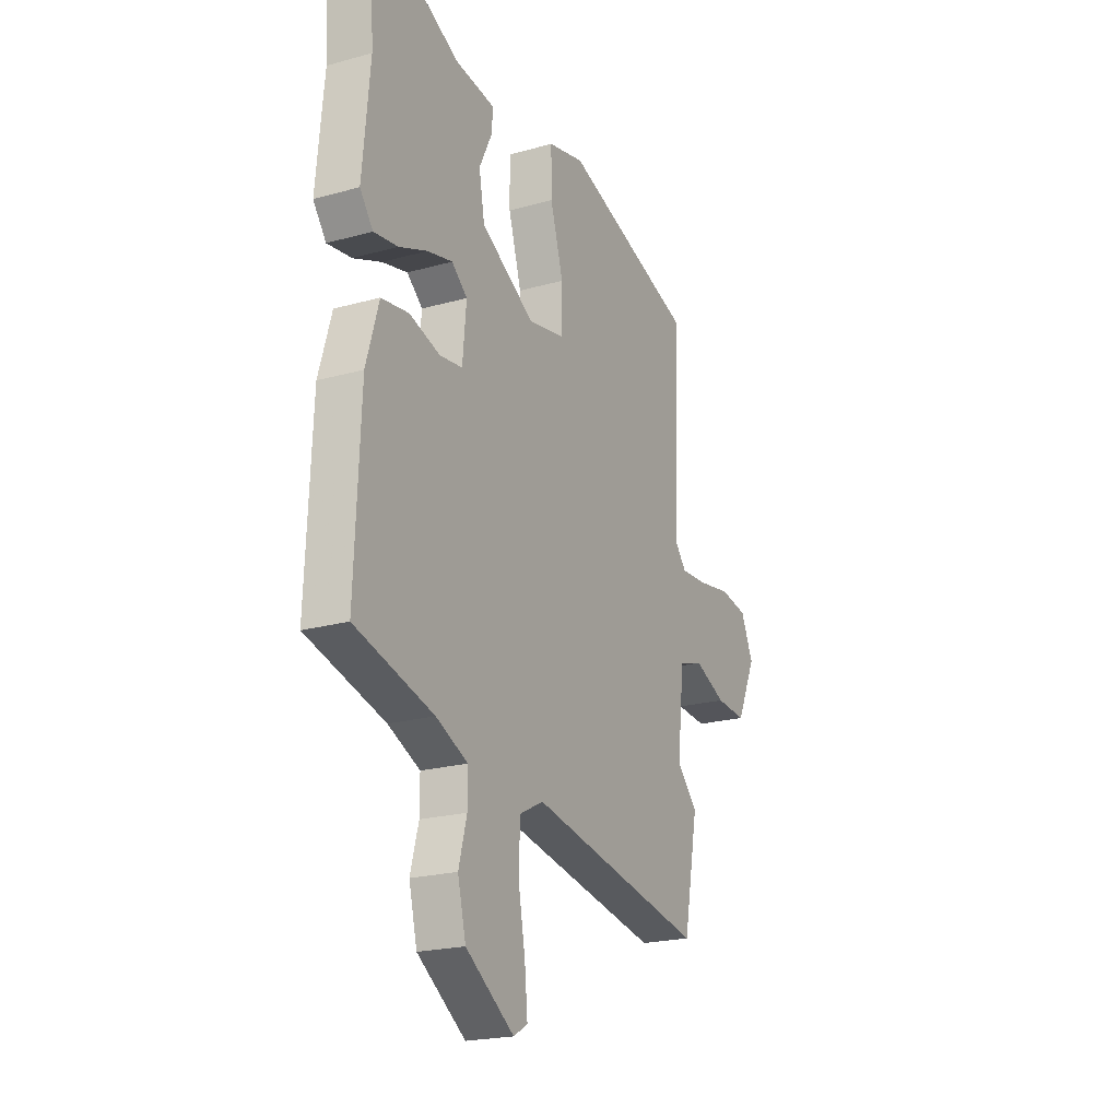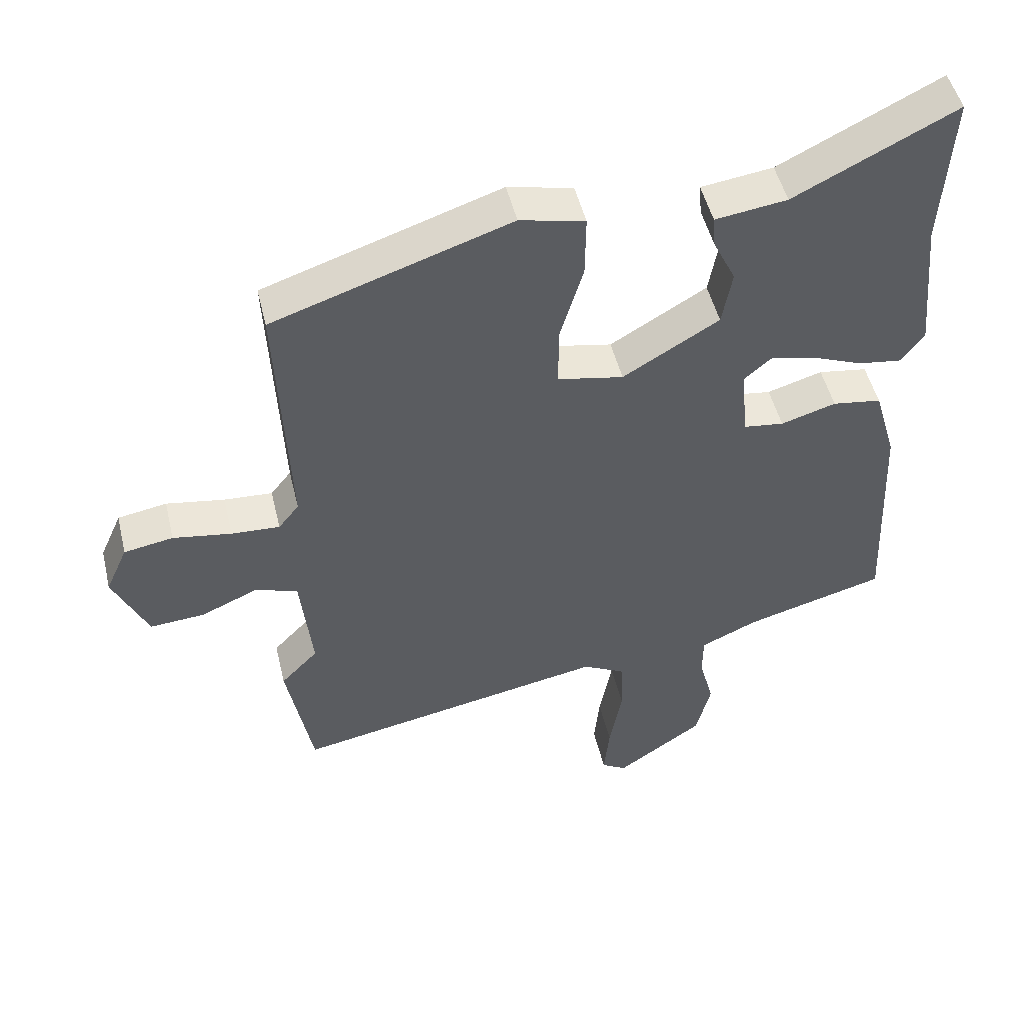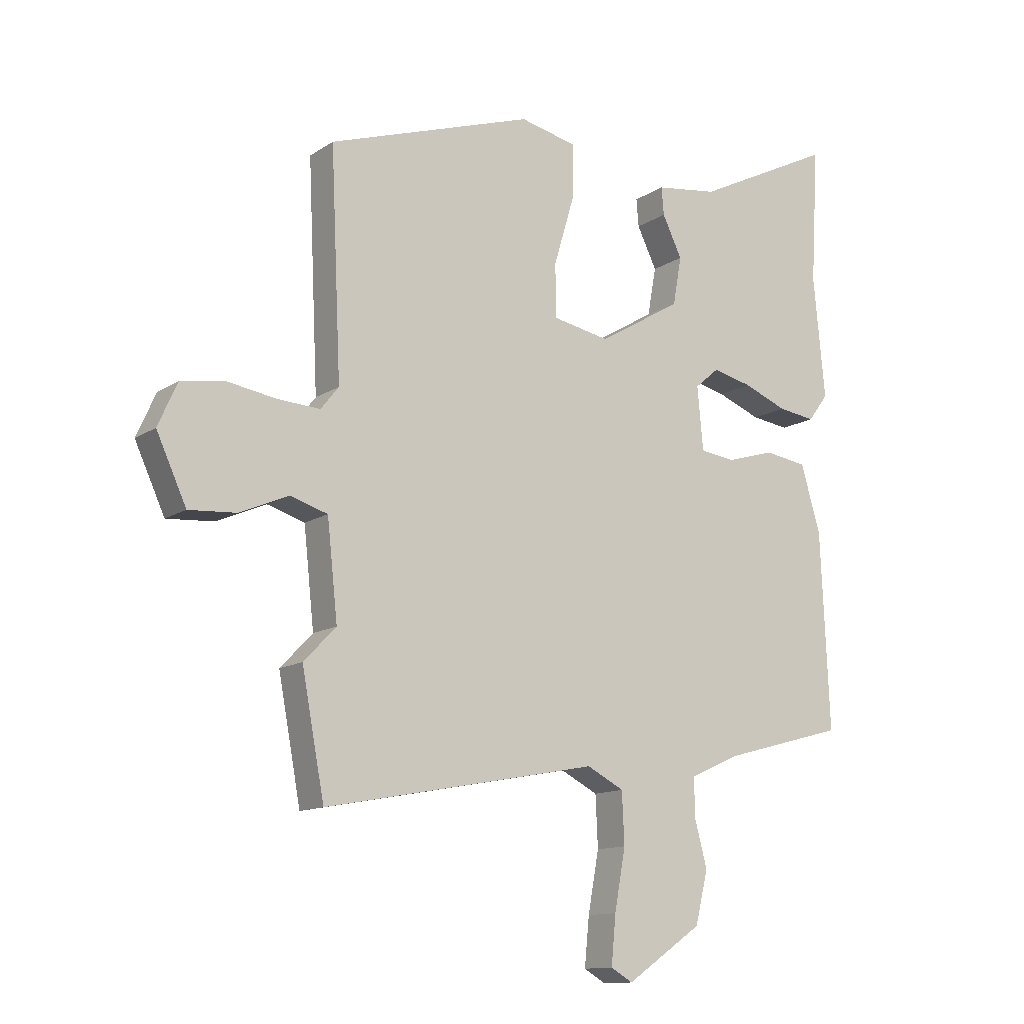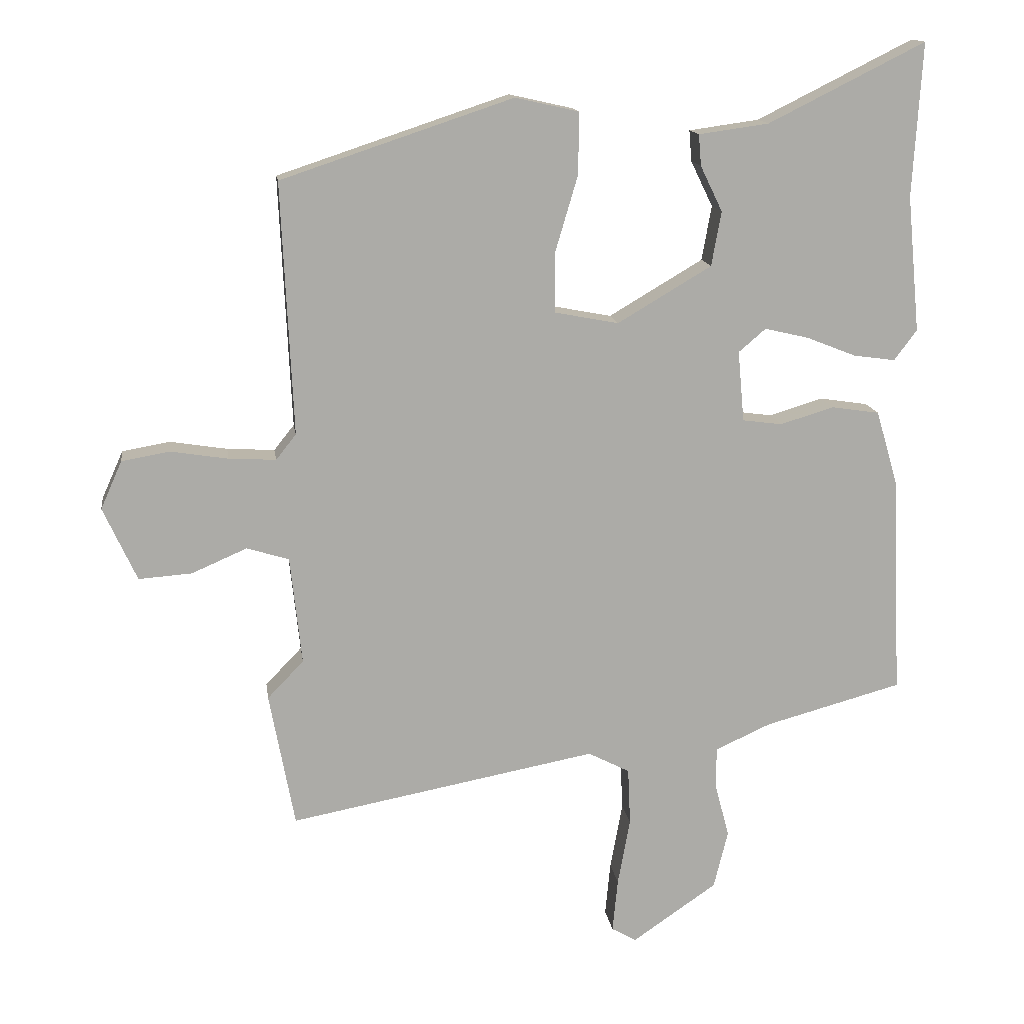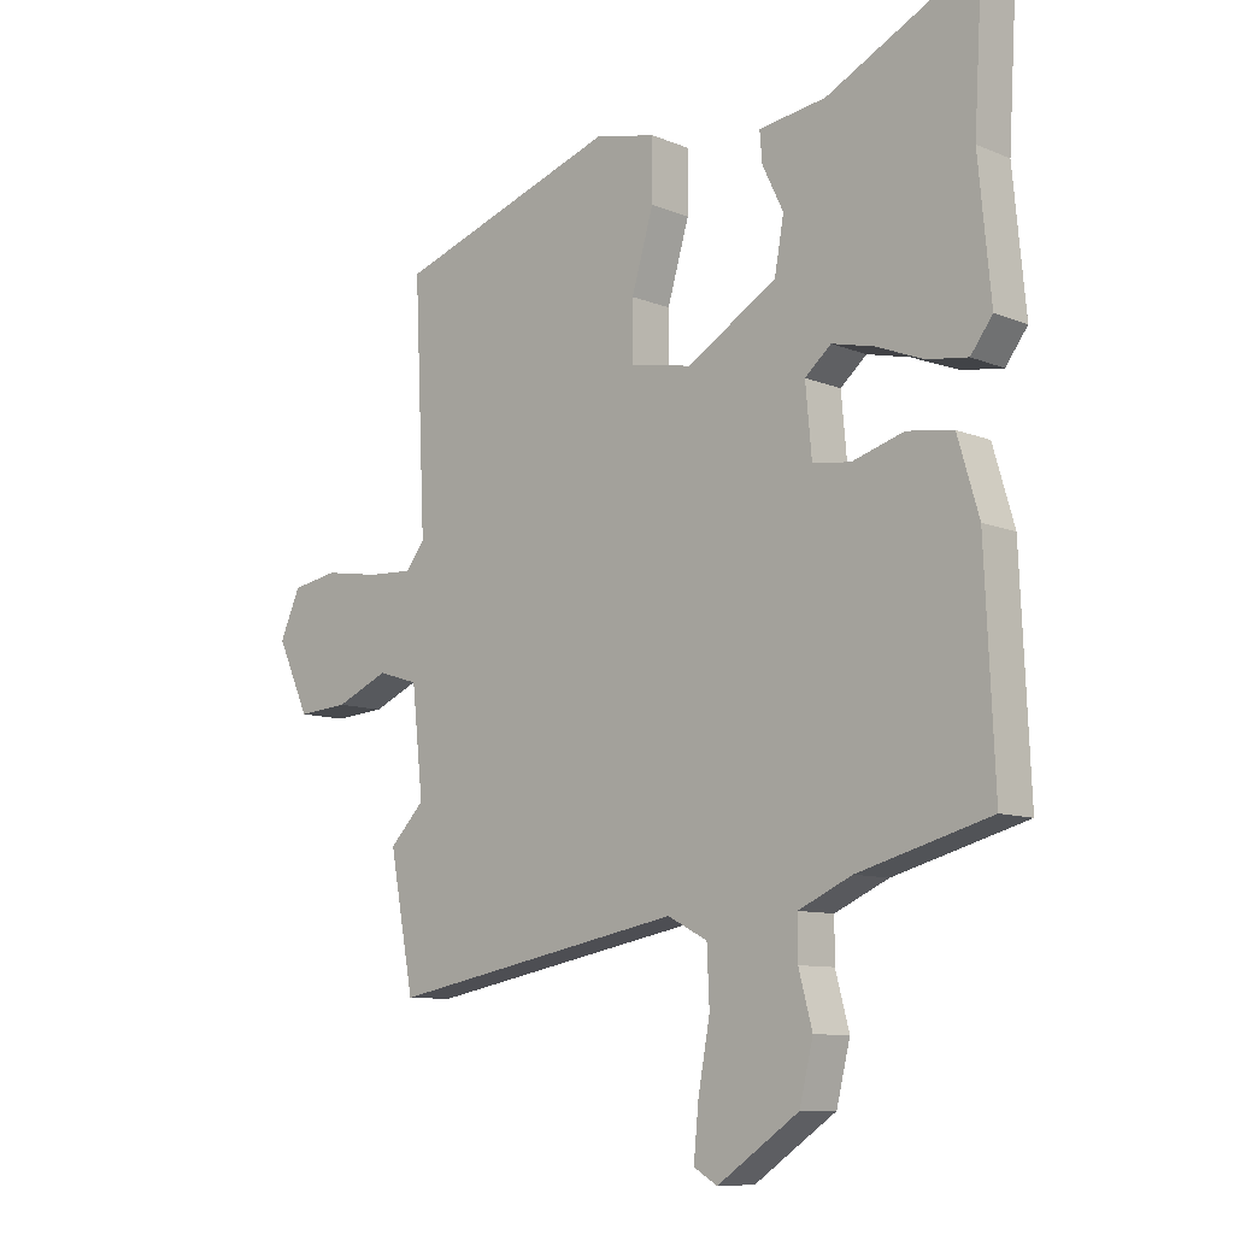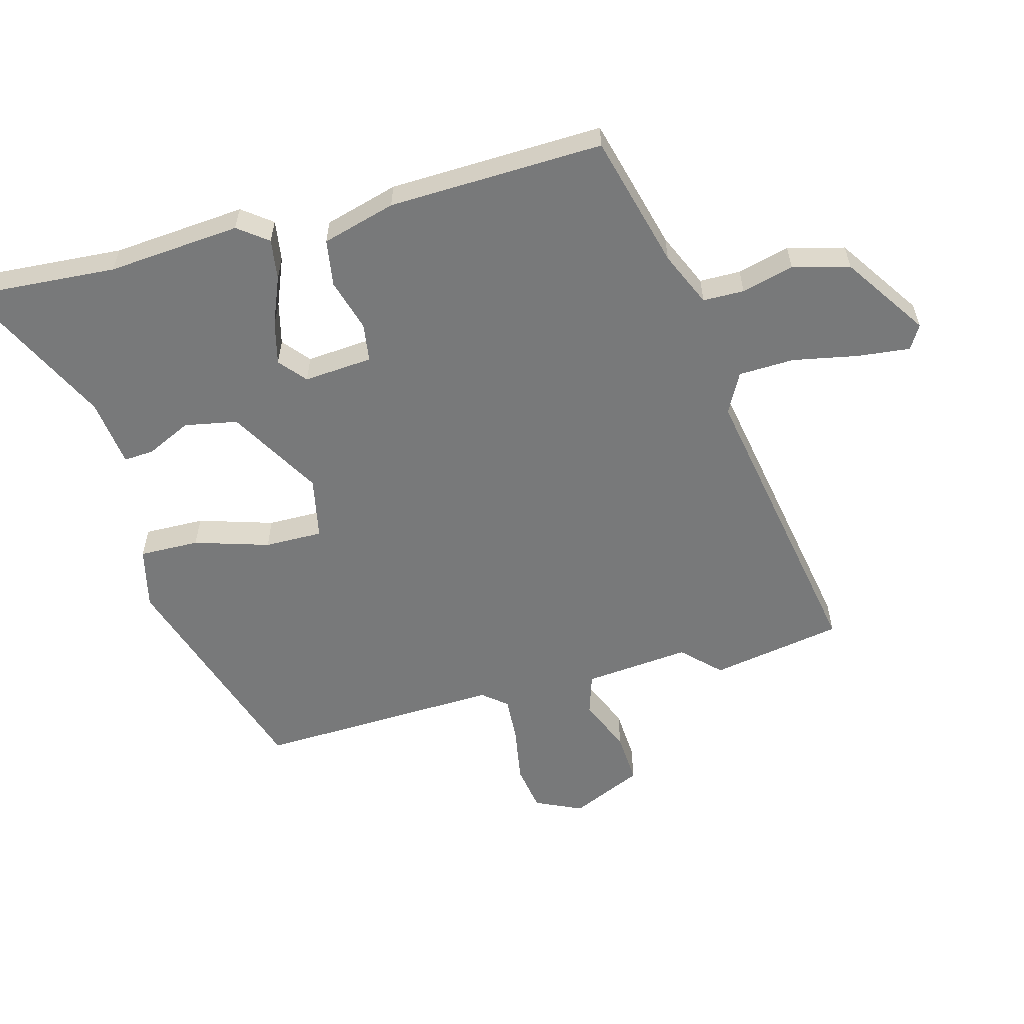
<metadata>
{"format":"obj","ext":"obj","renderer":"f3d","projection":"perspective","resolution":1024,"background":"white","views":[{"elev":-21.2,"azim":116.6,"up":"+Z"},{"elev":49.3,"azim":-13.3,"up":"+Z"},{"elev":-12.7,"azim":-34.4,"up":"+Z"},{"elev":14.1,"azim":-7.8,"up":"+Z"},{"elev":-9.6,"azim":43.4,"up":"+Z"},{"elev":-57.7,"azim":104.5,"up":"+Y"}]}
</metadata>
<code>
v -0.48 0.07 -0.608
v -0.519 0.07 -0.4
v -0.463 0.07 -0.342
v -0.481 0.07 -0.175
v -0.546 0.07 -0.155
v -0.631 0.07 -0.192
v -0.713 0.07 -0.198
v -0.765 0.07 -0.085
v -0.732 0.07 -0.011
v -0.658 0.07 0.002
v -0.57 0.07 -0.012
v -0.497 0.07 -0.016
v -0.466 0.07 0.023
v -0.484 0.07 0.411
v -0.127 0.07 0.53
v -0.029 0.07 0.508
v -0.03 0.07 0.413
v -0.065 0.07 0.295
v -0.065 0.07 0.203
v 0.034 0.07 0.184
v 0.179 0.07 0.27
v 0.194 0.07 0.354
v 0.16 0.07 0.424
v 0.156 0.07 0.472
v 0.264 0.07 0.487
v 0.506 0.07 0.608
v 0.492 0.07 0.372
v 0.512 0.07 0.162
v 0.477 0.07 0.115
v 0.412 0.07 0.124
v 0.336 0.07 0.154
v 0.268 0.07 0.17
v 0.226 0.07 0.134
v 0.236 0.07 0.025
v 0.297 0.07 0.017
v 0.38 0.07 0.042
v 0.454 0.07 0.031
v 0.488 0.07 -0.085
v 0.503 0.07 -0.424
v 0.291 0.07 -0.482
v 0.205 0.07 -0.521
v 0.205 0.07 -0.586
v 0.227 0.07 -0.668
v 0.205 0.07 -0.758
v 0.074 0.07 -0.848
v 0.036 0.07 -0.826
v 0.044 0.07 -0.743
v 0.063 0.07 -0.639
v 0.059 0.07 -0.551
v -0.005 0.07 -0.518
v -0.48 0 -0.608
v -0.519 0 -0.4
v -0.463 0 -0.342
v -0.481 0 -0.175
v -0.546 0 -0.155
v -0.631 0 -0.192
v -0.713 0 -0.198
v -0.765 0 -0.085
v -0.732 0 -0.011
v -0.658 0 0.002
v -0.57 0 -0.012
v -0.497 0 -0.016
v -0.466 0 0.023
v -0.484 0 0.411
v -0.127 0 0.53
v -0.029 0 0.508
v -0.03 0 0.413
v -0.065 0 0.295
v -0.065 0 0.203
v 0.034 0 0.184
v 0.179 0 0.27
v 0.194 0 0.354
v 0.16 0 0.424
v 0.156 0 0.472
v 0.264 0 0.487
v 0.506 0 0.608
v 0.492 0 0.372
v 0.512 0 0.162
v 0.477 0 0.115
v 0.412 0 0.124
v 0.336 0 0.154
v 0.268 0 0.17
v 0.226 0 0.134
v 0.236 0 0.025
v 0.297 0 0.017
v 0.38 0 0.042
v 0.454 0 0.031
v 0.488 0 -0.085
v 0.503 0 -0.424
v 0.291 0 -0.482
v 0.205 0 -0.521
v 0.205 0 -0.586
v 0.227 0 -0.668
v 0.205 0 -0.758
v 0.074 0 -0.848
v 0.036 0 -0.826
v 0.044 0 -0.743
v 0.063 0 -0.639
v 0.059 0 -0.551
v -0.005 0 -0.518
f 45 46 47 48
f 45 48 49
f 42 43 44 45
f 41 42 45 49
f 40 41 49 50
f 38 39 40 50
f 35 36 37 38
f 34 35 38 50
f 28 29 30 31
f 27 28 31 32
f 25 26 27 32
f 22 23 24 25
f 21 22 25 32
f 20 21 32 33
f 15 16 17 18
f 13 14 15 18
f 12 13 18 19
f 8 9 10 11
f 8 11 12
f 5 6 7 8
f 4 5 8 12
f 3 4 12 19
f 1 2 3
f 20 33 34 50
f 19 20 50
f 1 3 19 50
f 98 97 96 95
f 99 98 95
f 95 94 93 92
f 99 95 92 91
f 100 99 91 90
f 100 90 89 88
f 88 87 86 85
f 100 88 85 84
f 81 80 79 78
f 82 81 78 77
f 82 77 76 75
f 75 74 73 72
f 82 75 72 71
f 83 82 71 70
f 68 67 66 65
f 68 65 64 63
f 69 68 63 62
f 61 60 59 58
f 62 61 58
f 58 57 56 55
f 62 58 55 54
f 69 62 54 53
f 53 52 51
f 100 84 83 70
f 100 70 69
f 100 69 53 51
f 1 51 52 2
f 2 52 53 3
f 3 53 54 4
f 4 54 55 5
f 5 55 56 6
f 6 56 57 7
f 7 57 58 8
f 8 58 59 9
f 9 59 60 10
f 10 60 61 11
f 11 61 62 12
f 12 62 63 13
f 13 63 64 14
f 14 64 65 15
f 15 65 66 16
f 16 66 67 17
f 17 67 68 18
f 18 68 69 19
f 19 69 70 20
f 20 70 71 21
f 21 71 72 22
f 22 72 73 23
f 23 73 74 24
f 24 74 75 25
f 25 75 76 26
f 26 76 77 27
f 27 77 78 28
f 28 78 79 29
f 29 79 80 30
f 30 80 81 31
f 31 81 82 32
f 32 82 83 33
f 33 83 84 34
f 34 84 85 35
f 35 85 86 36
f 36 86 87 37
f 37 87 88 38
f 38 88 89 39
f 39 89 90 40
f 40 90 91 41
f 41 91 92 42
f 42 92 93 43
f 43 93 94 44
f 44 94 95 45
f 45 95 96 46
f 46 96 97 47
f 47 97 98 48
f 48 98 99 49
f 49 99 100 50
f 50 100 51 1

</code>
